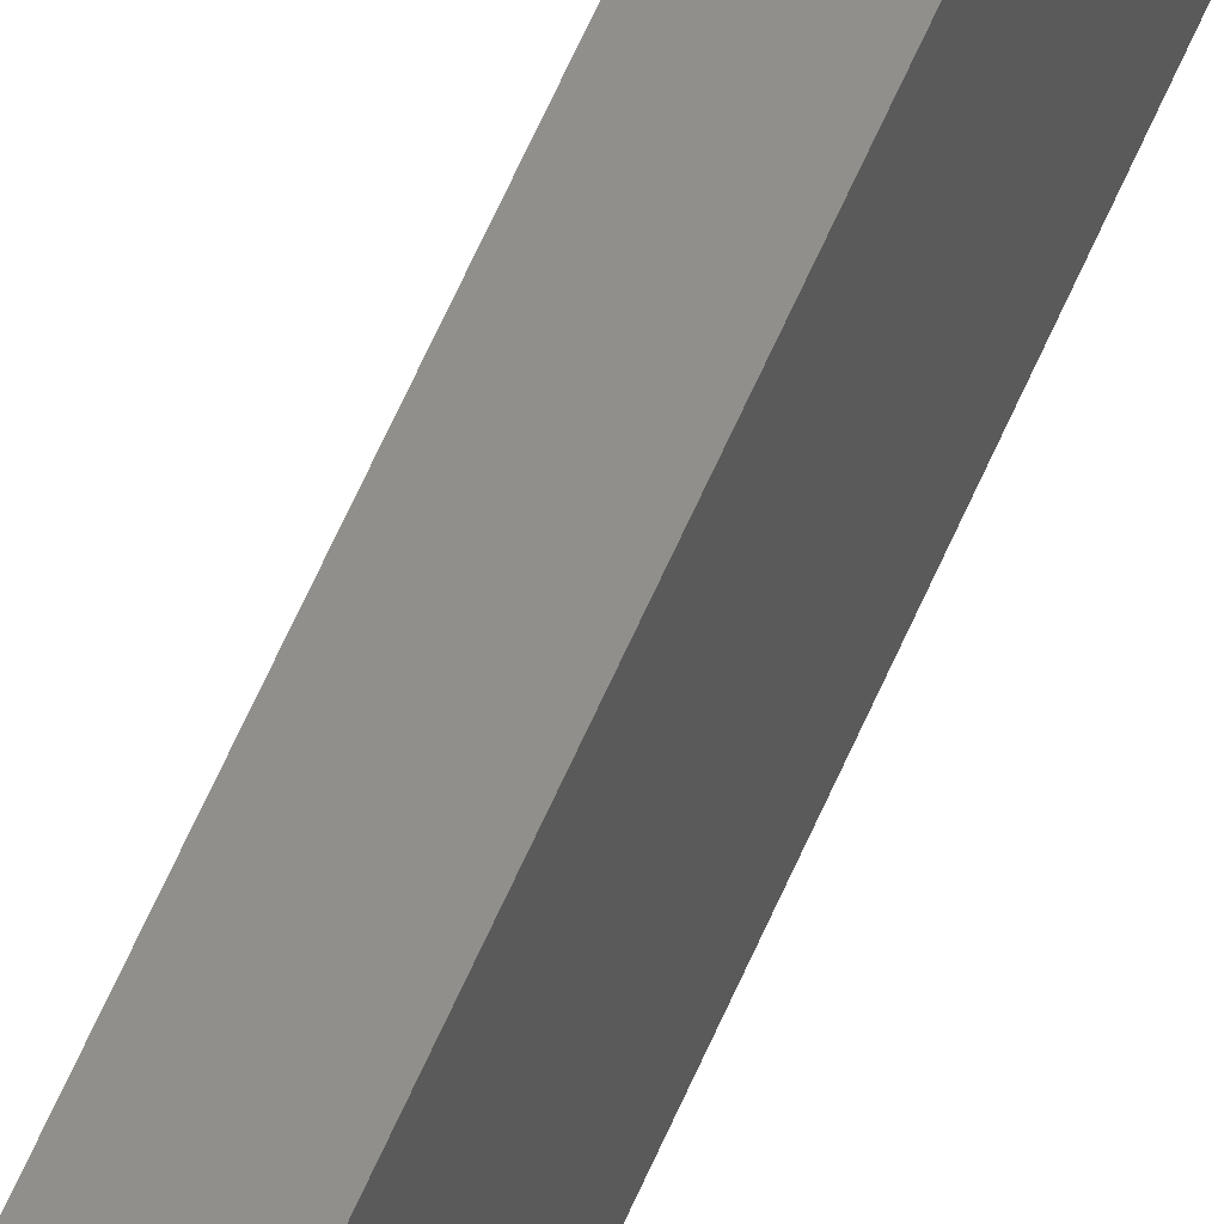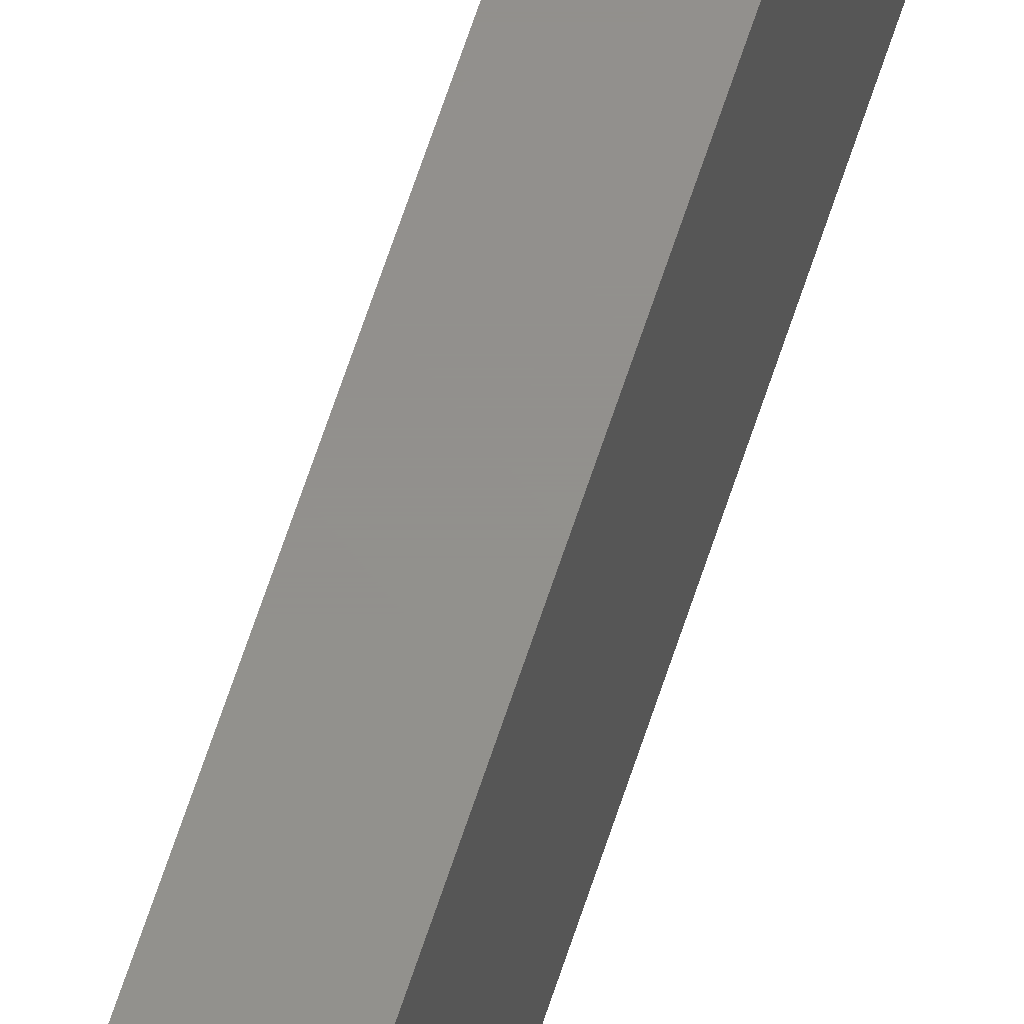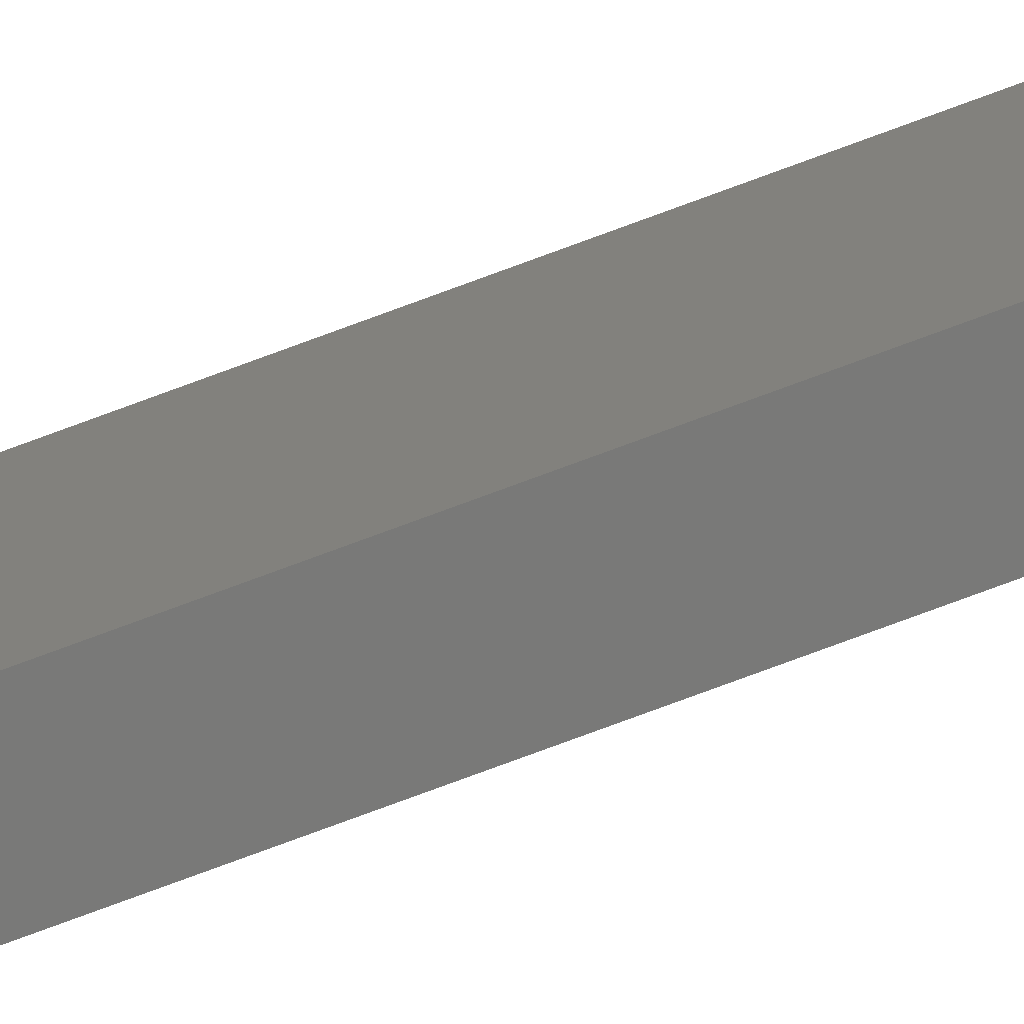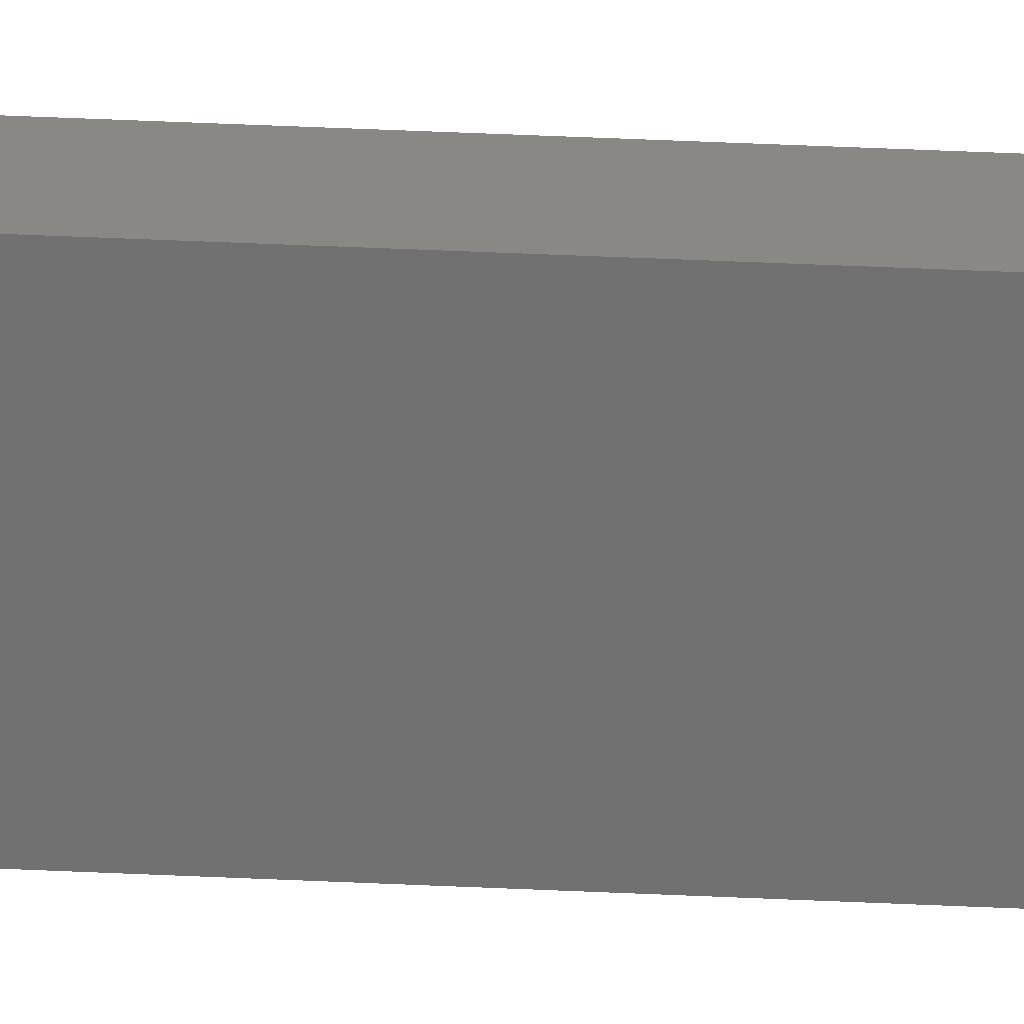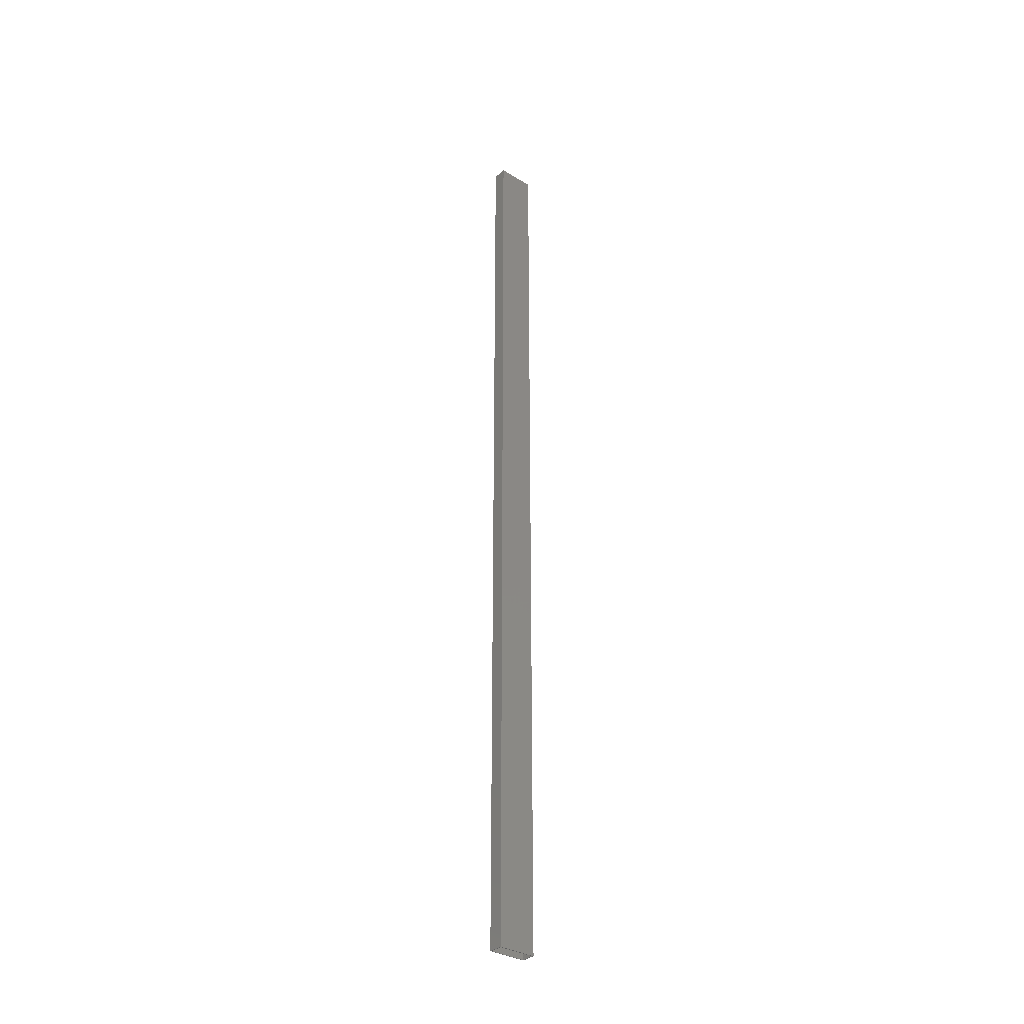
<metadata>
{"format":"stl","ext":"stl","renderer":"f3d","projection":"perspective","resolution":1024,"background":"white","views":[{"elev":47.7,"azim":19.8,"up":"+Y"},{"elev":54.0,"azim":16.2,"up":"+Y"},{"elev":-71.8,"azim":110.8,"up":"+Y"},{"elev":26.5,"azim":94.9,"up":"+Y"},{"elev":-33.6,"azim":-129.8,"up":"+Z"}]}
</metadata>
<code>
# stl→obj: 24 verts, 48 faces
v 0.00582 -0.05097 -0.01587
v -0.0097 -0.05097 0.9841
v -0.0097 -0.05097 -0.01587
v 0.00582 -0.05097 0.9841
v -0.0097 -0.01005 0.9841
v -0.0097 -0.01005 -0.01587
v 0.00582 -0.01005 -0.01587
v 0.00582 -0.01005 0.9841
v -0.0097 -0.05097 -0.03175
v 0.00582 -0.05097 -0.03175
v 0.005115 -0.05026 0.9841
v -0.008995 -0.05026 0.9841
v -0.008995 -0.01076 0.9841
v 0.005115 -0.01076 0.9841
v -0.0097 -0.01005 -0.03175
v 0.00582 -0.01005 -0.03175
v 0.005115 -0.05026 -0.03175
v -0.008995 -0.05026 -0.03175
v -0.008995 -0.01076 -0.03175
v 0.005115 -0.01076 -0.03175
v 0.005115 -0.05026 -0.01587
v -0.008995 -0.05026 -0.01587
v 0.005115 -0.01076 -0.01587
v -0.008995 -0.01076 -0.01587
f 1 2 3
f 1 4 2
f 3 5 6
f 3 2 5
f 7 4 1
f 7 8 4
f 1 3 9
f 1 9 10
f 11 2 4
f 11 12 2
f 5 2 12
f 13 5 12
f 8 13 14
f 8 14 11
f 8 11 4
f 8 5 13
f 6 8 7
f 6 5 8
f 3 6 15
f 3 15 9
f 7 1 10
f 7 10 16
f 17 10 9
f 17 9 18
f 15 18 9
f 19 18 15
f 16 20 19
f 16 17 20
f 16 10 17
f 16 19 15
f 21 22 12
f 21 12 11
f 23 21 11
f 23 11 14
f 24 23 14
f 24 14 13
f 22 24 13
f 22 13 12
f 6 7 16
f 6 16 15
f 21 18 22
f 21 17 18
f 23 17 21
f 23 20 17
f 24 20 23
f 24 19 20
f 22 19 24
f 22 18 19

</code>
